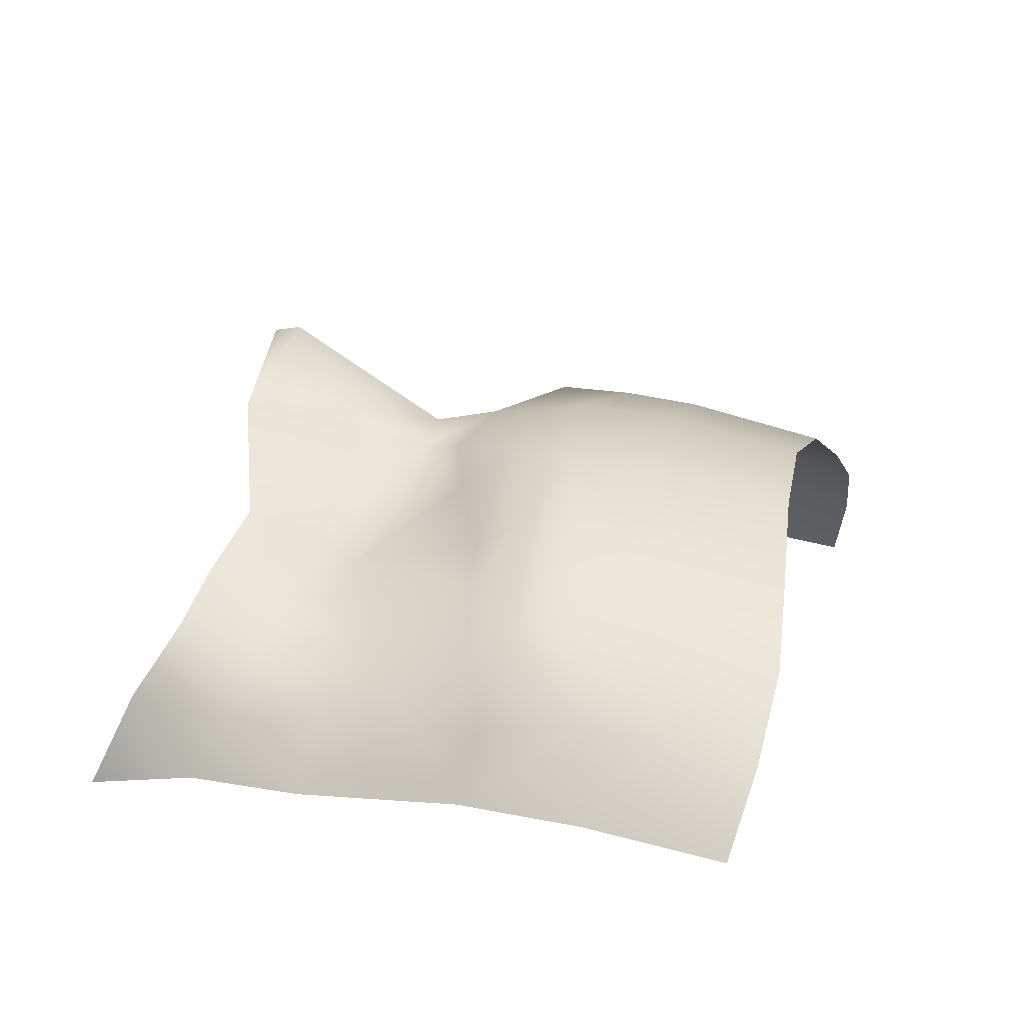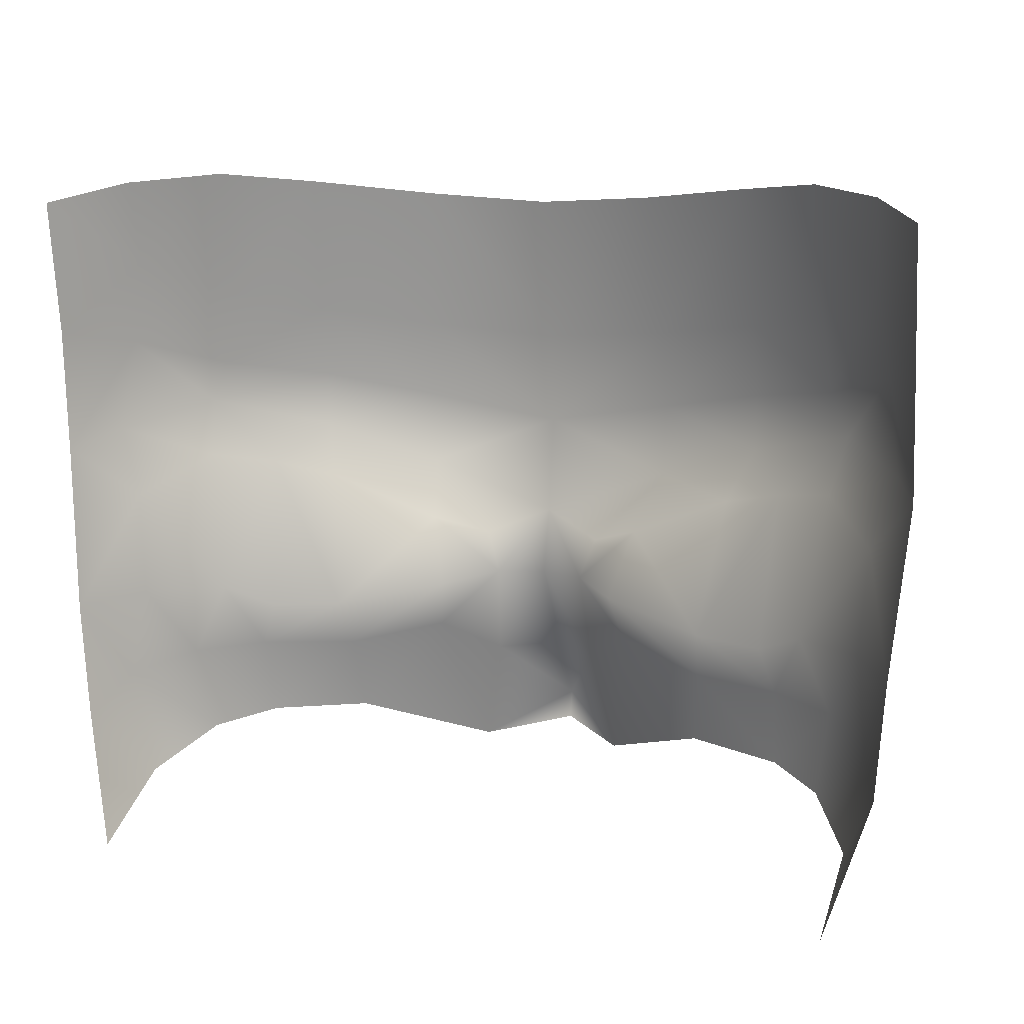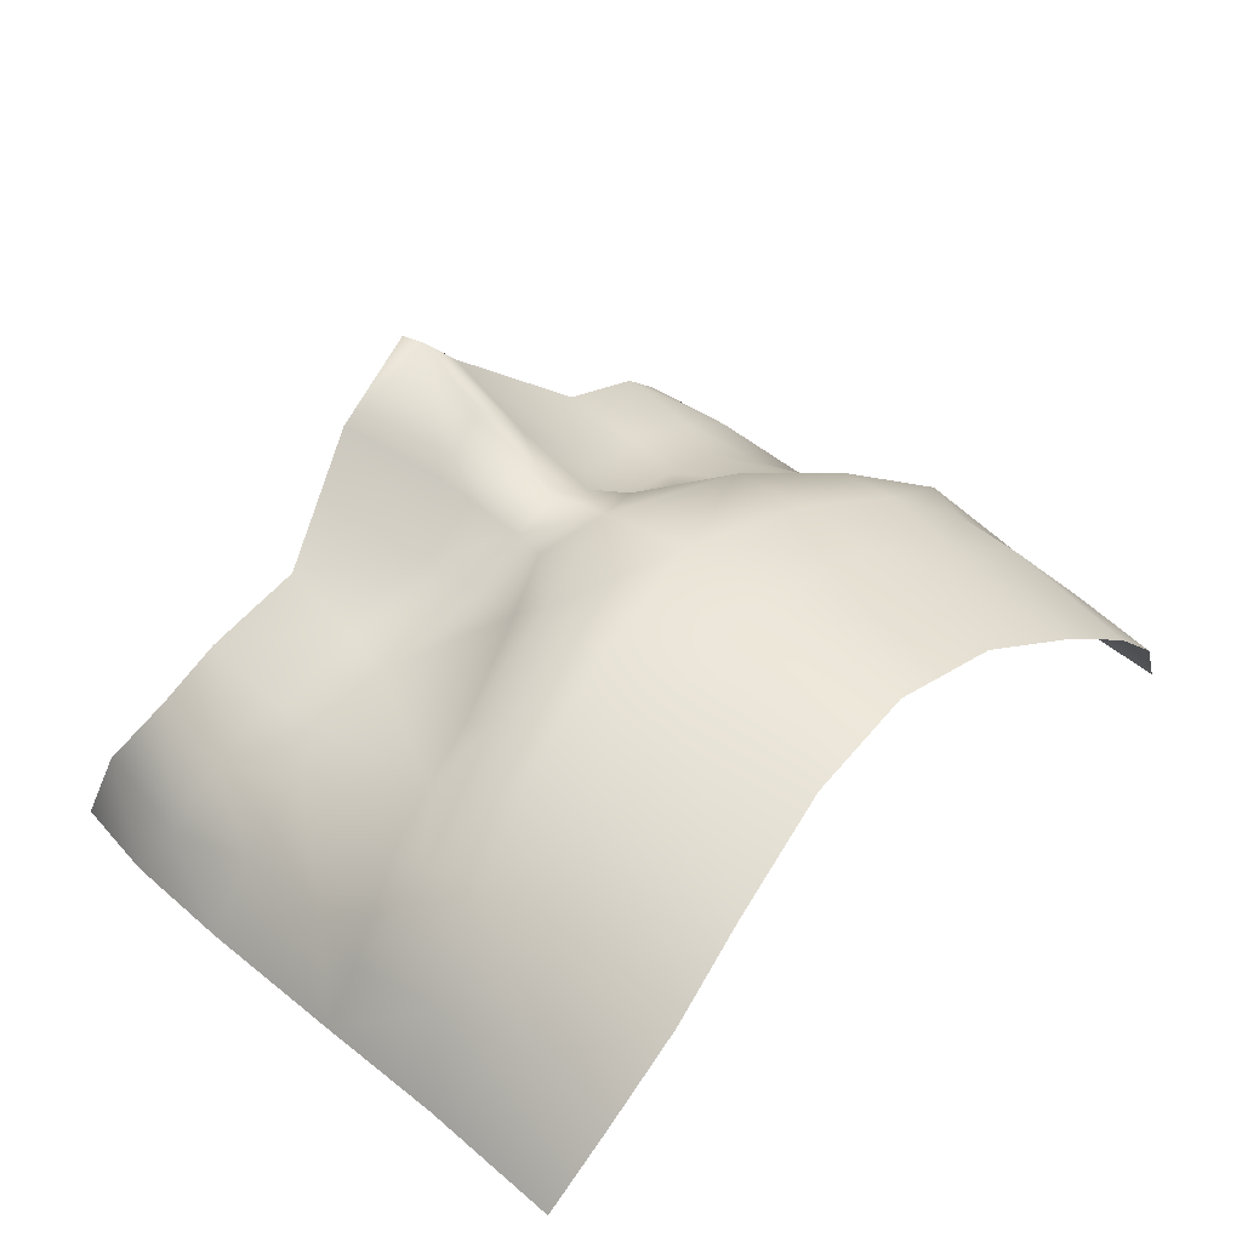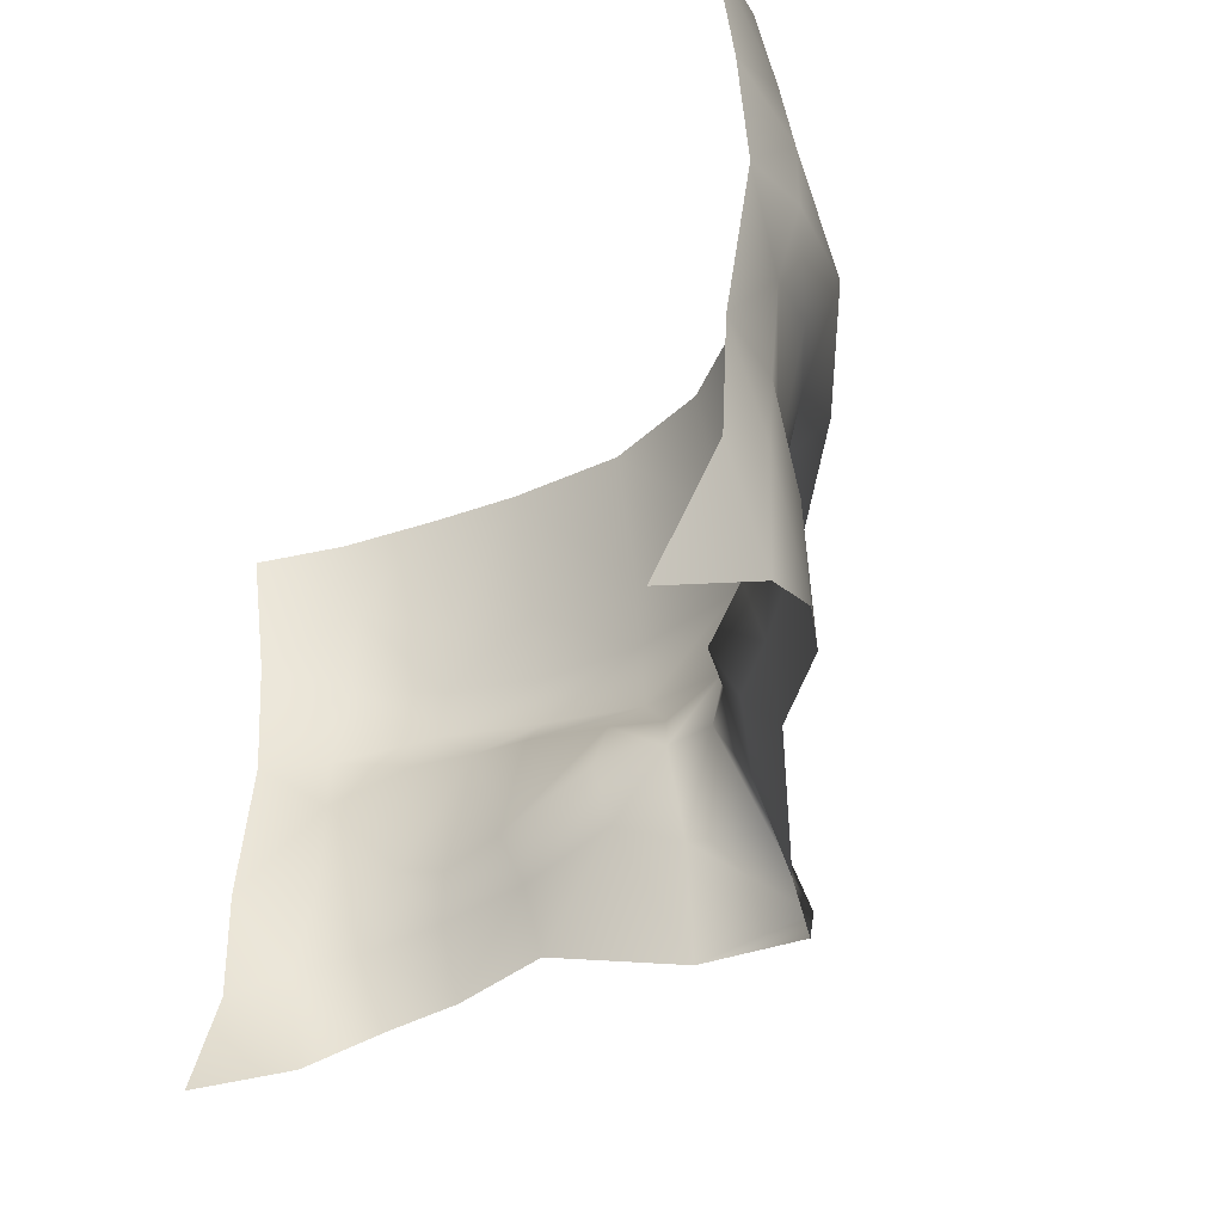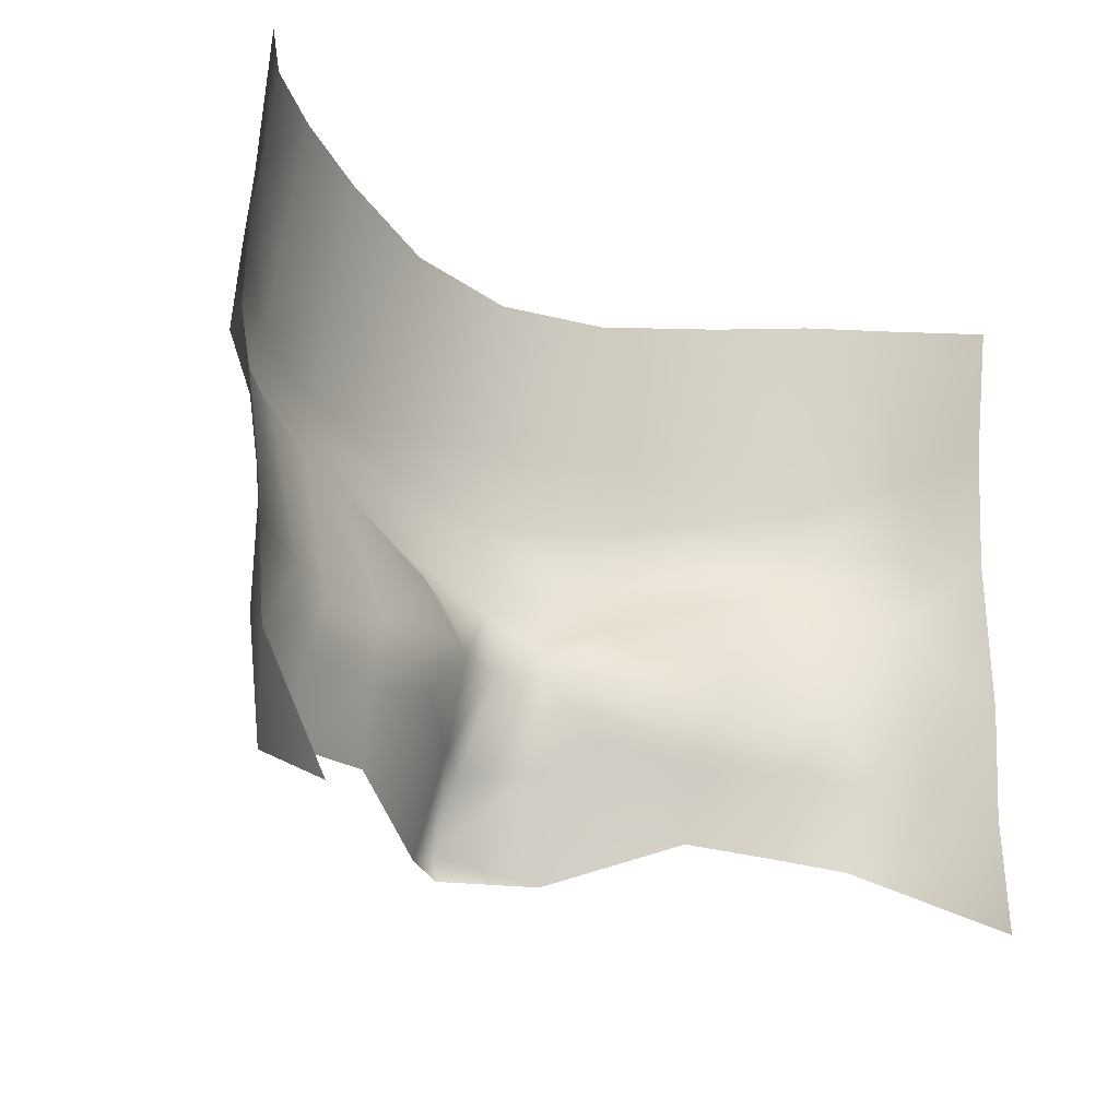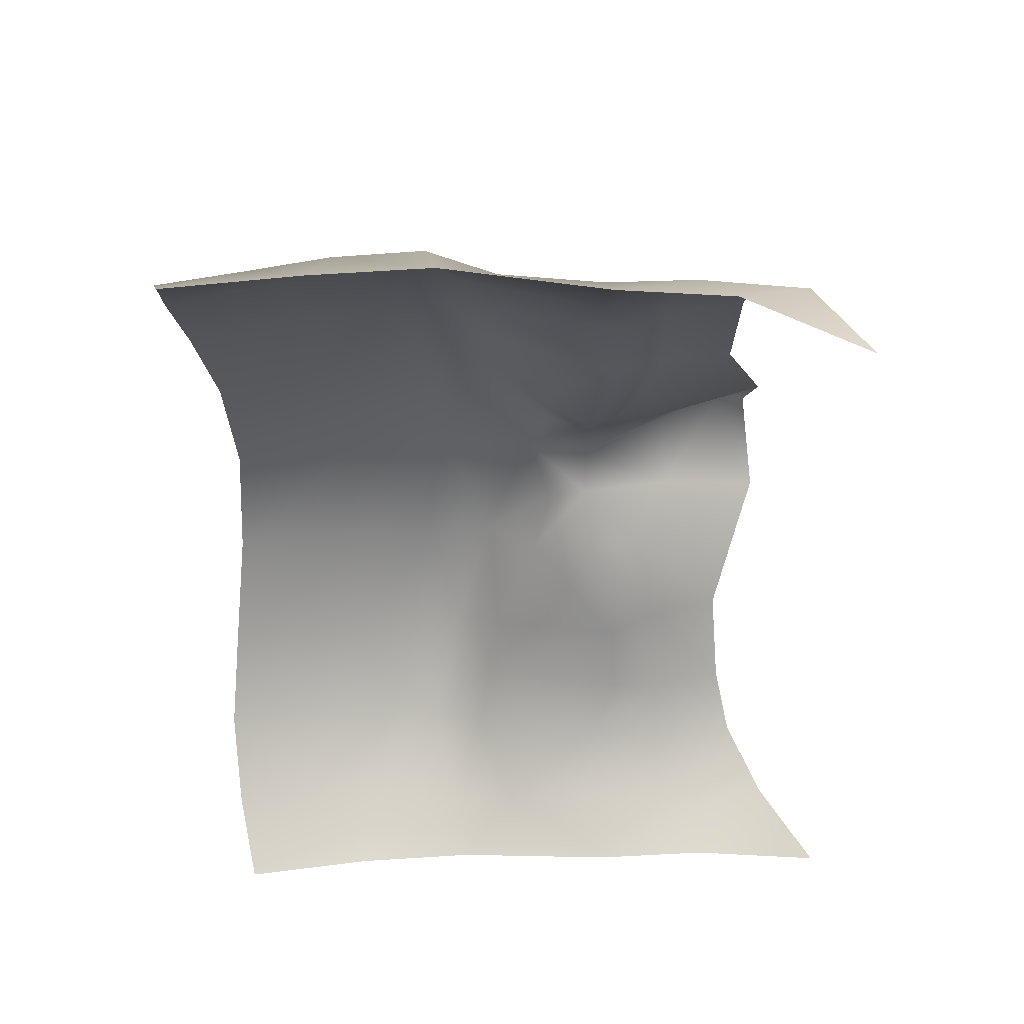
<metadata>
{"format":"obj","ext":"obj","renderer":"f3d","projection":"perspective","resolution":1024,"background":"white","views":[{"elev":18.8,"azim":104.8,"up":"+Z"},{"elev":11.3,"azim":-159.6,"up":"+Y"},{"elev":40.3,"azim":132.1,"up":"+Z"},{"elev":-40.7,"azim":-120.7,"up":"+Y"},{"elev":-23.0,"azim":141.7,"up":"+Y"},{"elev":-46.9,"azim":-89.0,"up":"+Z"}]}
</metadata>
<code>
g facial_eye_geo
v 0.1012 1.361 0.0684
v 0.09192 1.33 0.05884
v 0.0917 1.342 0.08362
v 0.09618 1.369 0.08161
v 0.0813 1.351 0.09907
v 0.1034 1.389 0.06861
v 0.08487 1.372 0.09573
v 0.06862 1.354 0.1093
v 0.09336 1.39 0.08486
v 0.09514 1.415 0.08624
v 0.107 1.429 0.07289
v 0.07684 1.39 0.09687
v 0.06913 1.374 0.1047
v 0.04729 1.374 0.1129
v 0.04572 1.356 0.1169
v 0.02526 1.379 0.1216
v 0.01794 1.345 0.137
v 0.1006 1.432 0.08829
v 0.08194 1.424 0.1017
v 0.09742 1.454 0.09075
v 0.1069 1.458 0.07091
v 0.08475 1.437 0.1088
v 0.06768 1.422 0.1103
v 0.06545 1.385 0.1028
v 0.04852 1.386 0.1071
v 0.09437 1.475 0.08978
v 0.107 1.491 0.06647
v 0.09461 1.495 0.08449
v 0.07683 1.497 0.1003
v 0.08045 1.448 0.1082
v 0.07795 1.466 0.1085
v 0.05646 1.495 0.1124
v 0.05823 1.461 0.1194
v 0.05842 1.444 0.1241
v 0.0582 1.43 0.1242
v 0.03114 1.457 0.1319
v 0.02855 1.492 0.1253
v 0.03233 1.438 0.1335
v 1.49e-10 1.432 0.1383
v 1.49e-10 1.455 0.1367
v 1.49e-10 1.49 0.1296
v -0.02855 1.492 0.1253
v -0.03114 1.457 0.1319
v -0.05646 1.495 0.1124
v 0.05319 1.418 0.1157
v 0.03134 1.42 0.1342
v 1.49e-10 1.409 0.1349
v 0.02741 1.407 0.1222
v 0.01481 1.403 0.1291
v 0.02279 1.391 0.1158
v 0.01127 1.393 0.1271
v 0.01276 1.371 0.1323
v 1.49e-10 1.393 0.1314
v 1.49e-10 1.354 0.1547
v 1.49e-10 1.347 0.1535
v -0.01794 1.345 0.137
v 1.49e-10 1.37 0.1448
v -0.01276 1.371 0.1323
v -0.02526 1.379 0.1216
v -0.04572 1.356 0.1169
v -0.01127 1.393 0.1271
v -0.04729 1.374 0.1129
v -0.06862 1.354 0.1093
v -0.02279 1.391 0.1158
v -0.01481 1.403 0.1291
v -0.02741 1.407 0.1222
v -0.03134 1.42 0.1342
v -0.04852 1.386 0.1071
v -0.06913 1.374 0.1047
v -0.03233 1.438 0.1335
v -0.05319 1.418 0.1157
v -0.0582 1.43 0.1242
v -0.05823 1.461 0.1194
v -0.06768 1.422 0.1103
v -0.05842 1.444 0.1241
v -0.07795 1.466 0.1085
v -0.07683 1.497 0.1003
v -0.08475 1.437 0.1088
v -0.08045 1.448 0.1082
v -0.09437 1.475 0.08978
v -0.09461 1.495 0.08449
v -0.107 1.491 0.06647
v -0.1069 1.458 0.07091
v -0.09742 1.454 0.09075
v -0.107 1.429 0.07289
v -0.1006 1.432 0.08829
v -0.08194 1.424 0.1017
v -0.09514 1.415 0.08624
v -0.1034 1.389 0.06861
v -0.07684 1.39 0.09687
v -0.09336 1.39 0.08486
v -0.09618 1.369 0.08161
v -0.1012 1.361 0.0684
v -0.0917 1.342 0.08362
v -0.09192 1.33 0.05884
v -0.0813 1.351 0.09907
v -0.08487 1.372 0.09573
v -0.06545 1.385 0.1028
g facial_eye_geo_0
f 3 2 1
f 4 3 1
f 3 4 5
f 4 1 6
f 4 7 5
f 5 7 8
f 9 4 6
f 7 4 9
f 10 9 6
f 10 6 11
f 7 9 12
f 9 10 12
f 7 13 8
f 7 12 13
f 14 8 13
f 14 15 8
f 15 14 16
f 16 17 15
f 11 18 10
f 12 10 19
f 10 18 19
f 11 20 18
f 21 20 11
f 22 19 18
f 22 18 20
f 19 23 12
f 23 19 22
f 12 24 13
f 23 24 12
f 24 25 13
f 25 14 13
f 25 24 23
f 21 26 20
f 21 27 26
f 27 28 26
f 26 28 29
f 30 20 26
f 30 22 20
f 31 26 29
f 31 30 26
f 31 29 32
f 31 33 30
f 33 31 32
f 30 34 22
f 33 34 30
f 23 22 35
f 34 35 22
f 36 33 32
f 37 36 32
f 38 34 33
f 34 38 35
f 36 38 33
f 38 36 39
f 36 37 40
f 36 40 39
f 37 41 40
f 41 42 40
f 42 43 40
f 40 43 39
f 43 42 44
f 23 35 45
f 45 25 23
f 38 46 35
f 45 35 46
f 38 39 46
f 46 39 47
f 48 25 45
f 48 45 46
f 46 47 49
f 49 48 46
f 48 50 25
f 14 25 50
f 50 16 14
f 51 48 49
f 50 48 51
f 50 51 16
f 51 49 47
f 52 16 51
f 16 52 17
f 47 53 51
f 53 52 51
f 54 17 52
f 54 55 17
f 55 54 56
f 57 54 52
f 53 57 52
f 54 57 58
f 56 54 58
f 57 53 58
f 58 59 56
f 56 59 60
f 58 53 61
f 53 47 61
f 59 58 61
f 62 60 59
f 60 62 63
f 61 64 59
f 59 64 62
f 65 61 47
f 66 64 61
f 66 61 65
f 65 47 67
f 67 66 65
f 39 67 47
f 68 62 64
f 64 66 68
f 63 62 69
f 62 68 69
f 39 70 67
f 43 70 39
f 71 66 67
f 68 66 71
f 72 71 67
f 67 70 72
f 70 43 73
f 73 43 44
f 68 71 74
f 72 74 71
f 70 75 72
f 75 70 73
f 76 73 44
f 77 76 44
f 72 75 78
f 72 78 74
f 75 73 79
f 73 76 79
f 75 79 78
f 80 76 77
f 79 76 80
f 81 80 77
f 81 82 80
f 82 83 80
f 84 79 80
f 80 83 84
f 78 79 84
f 84 83 85
f 86 78 84
f 84 85 86
f 87 78 86
f 78 87 74
f 86 85 88
f 86 88 87
f 89 88 85
f 74 87 90
f 88 90 87
f 91 88 89
f 88 91 90
f 92 91 89
f 93 92 89
f 94 92 93
f 95 94 93
f 92 94 96
f 92 97 91
f 97 92 96
f 91 97 90
f 97 96 63
f 69 97 63
f 90 97 69
f 98 74 90
f 98 90 69
f 98 68 74
f 68 98 69

</code>
